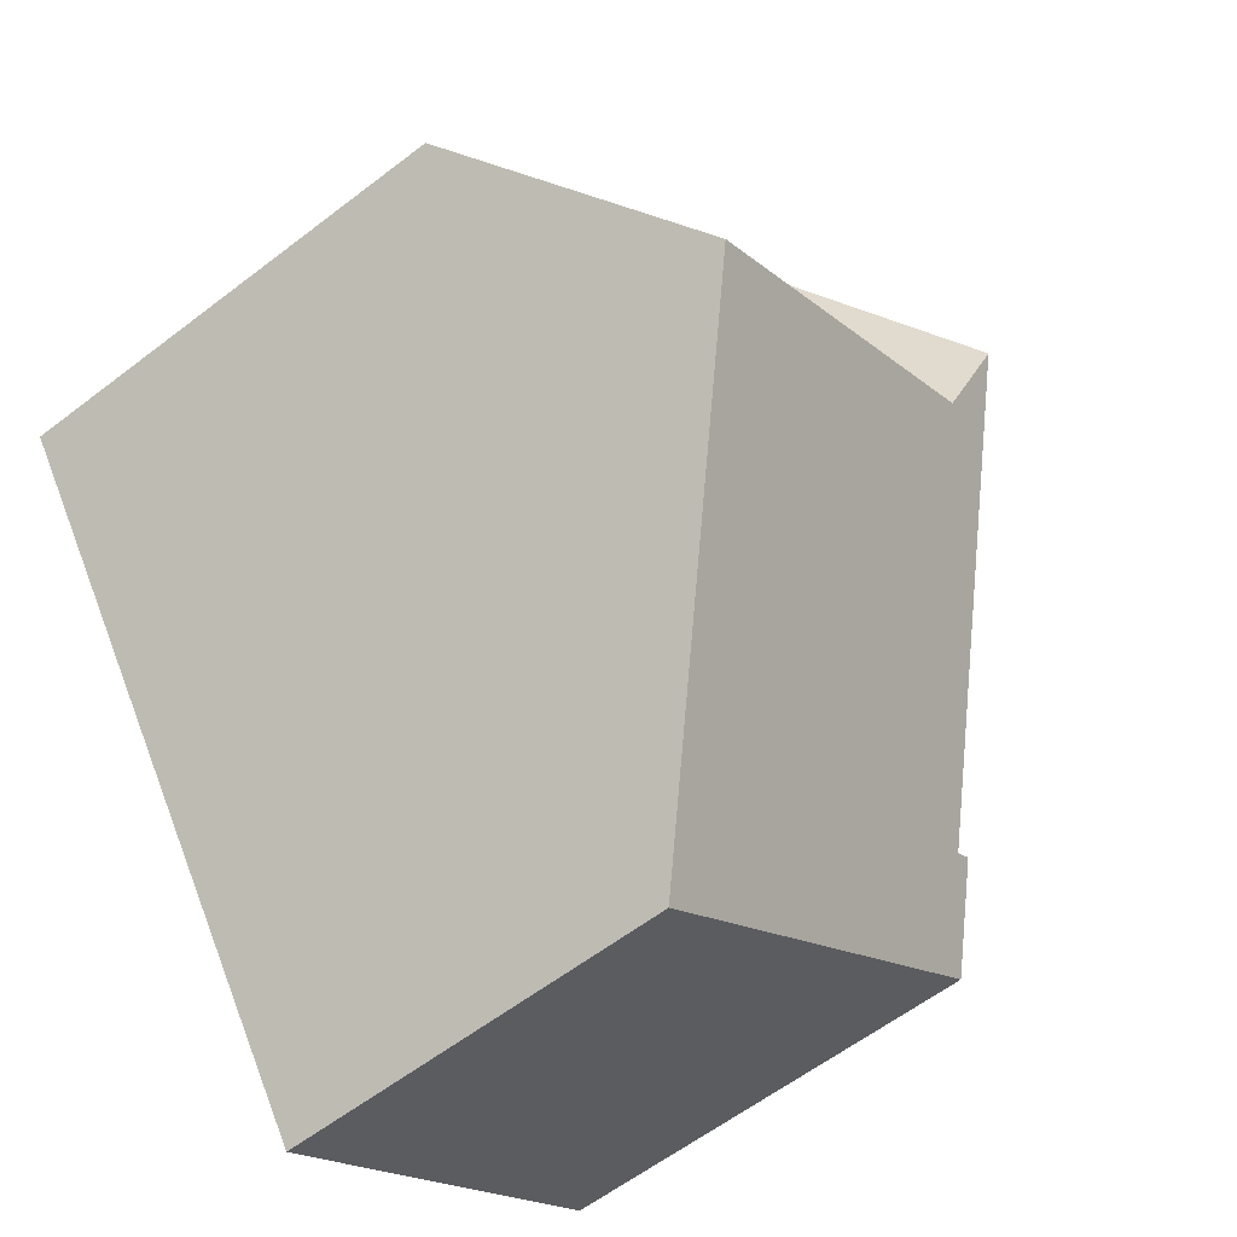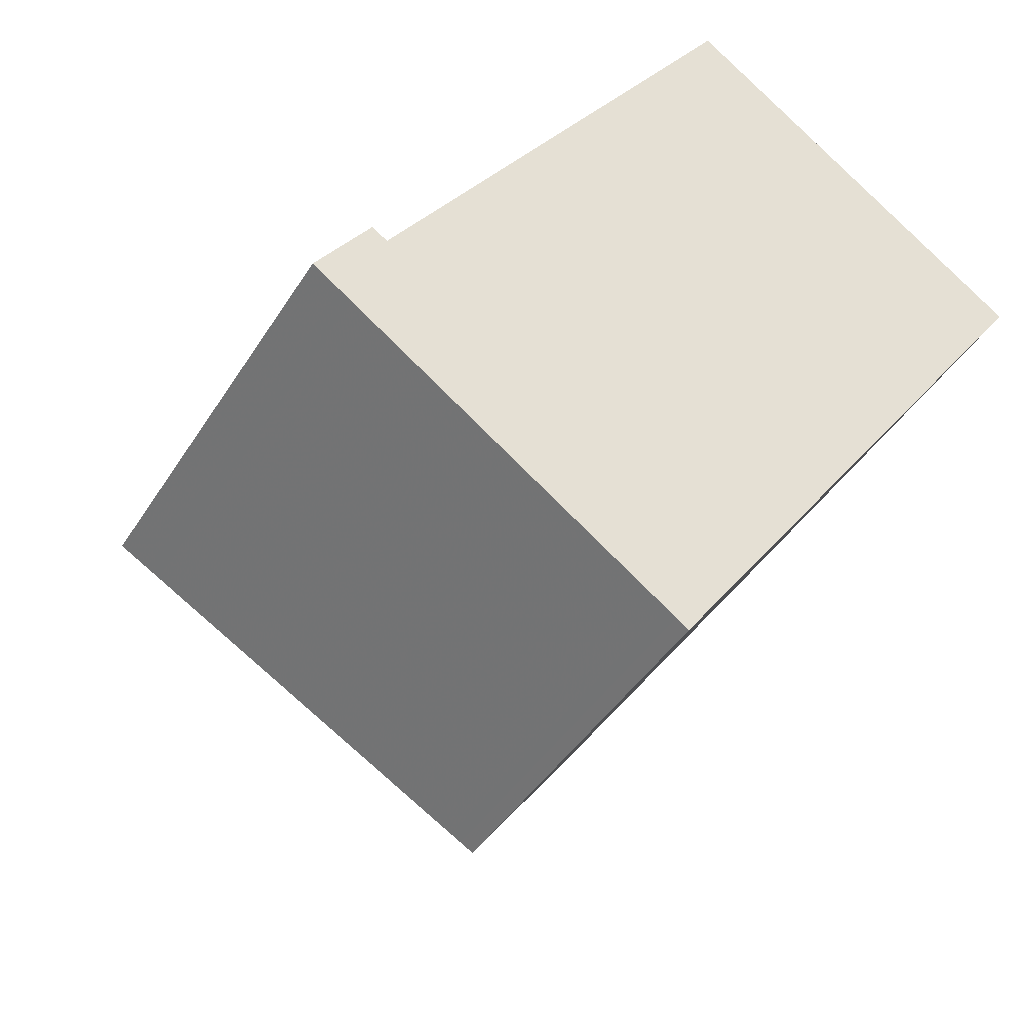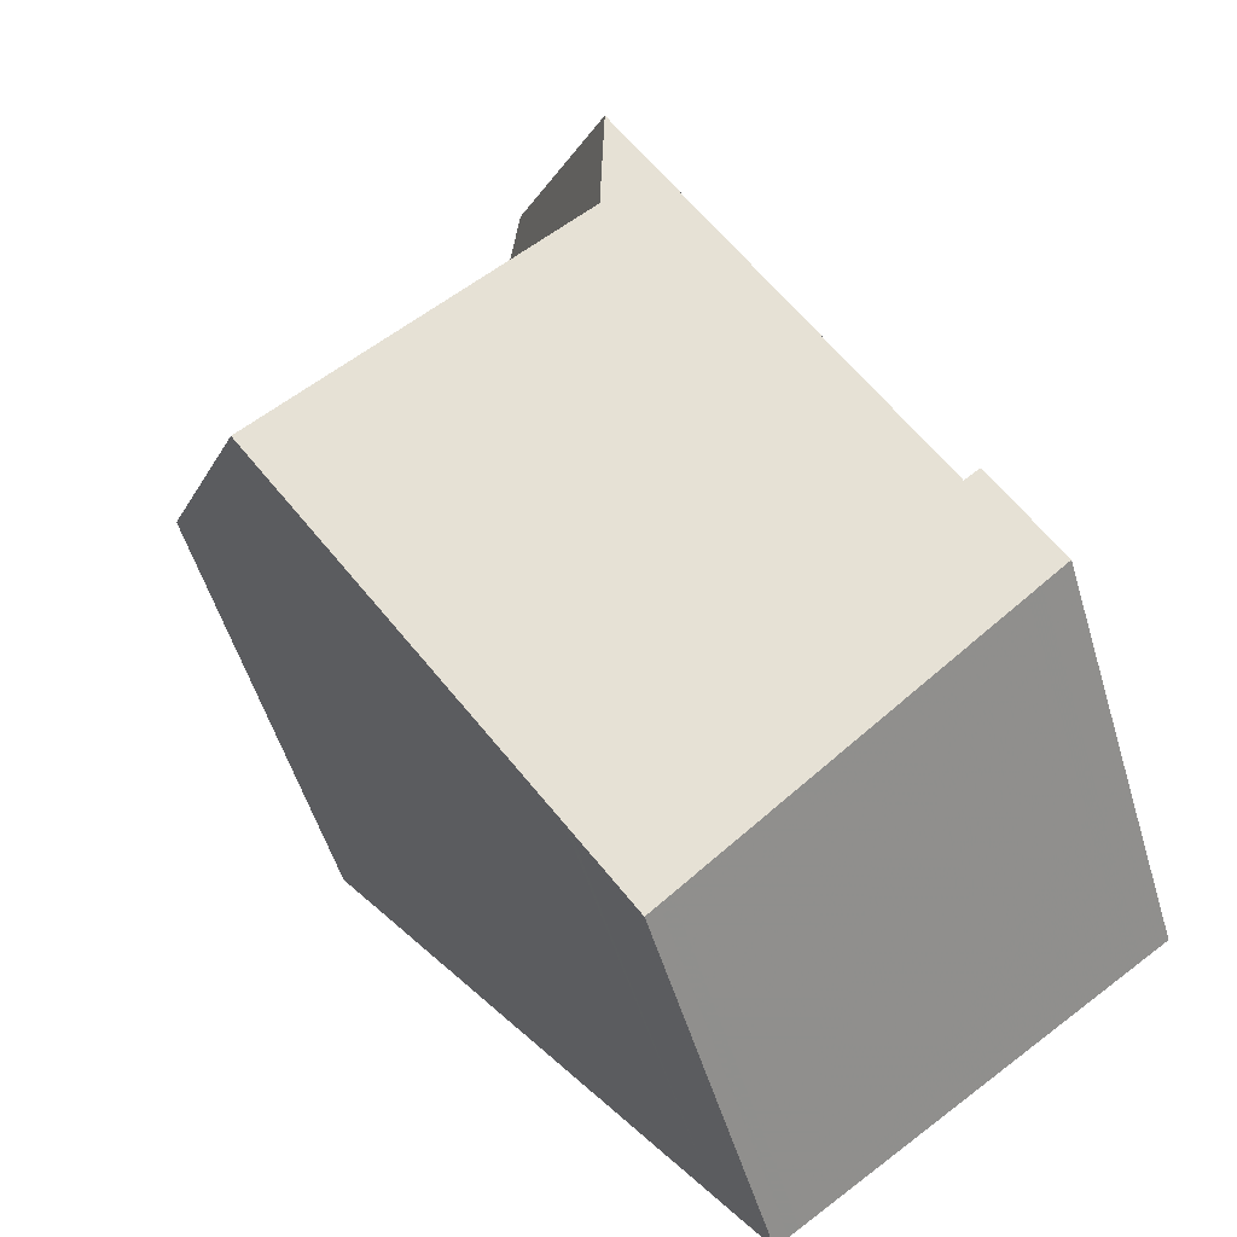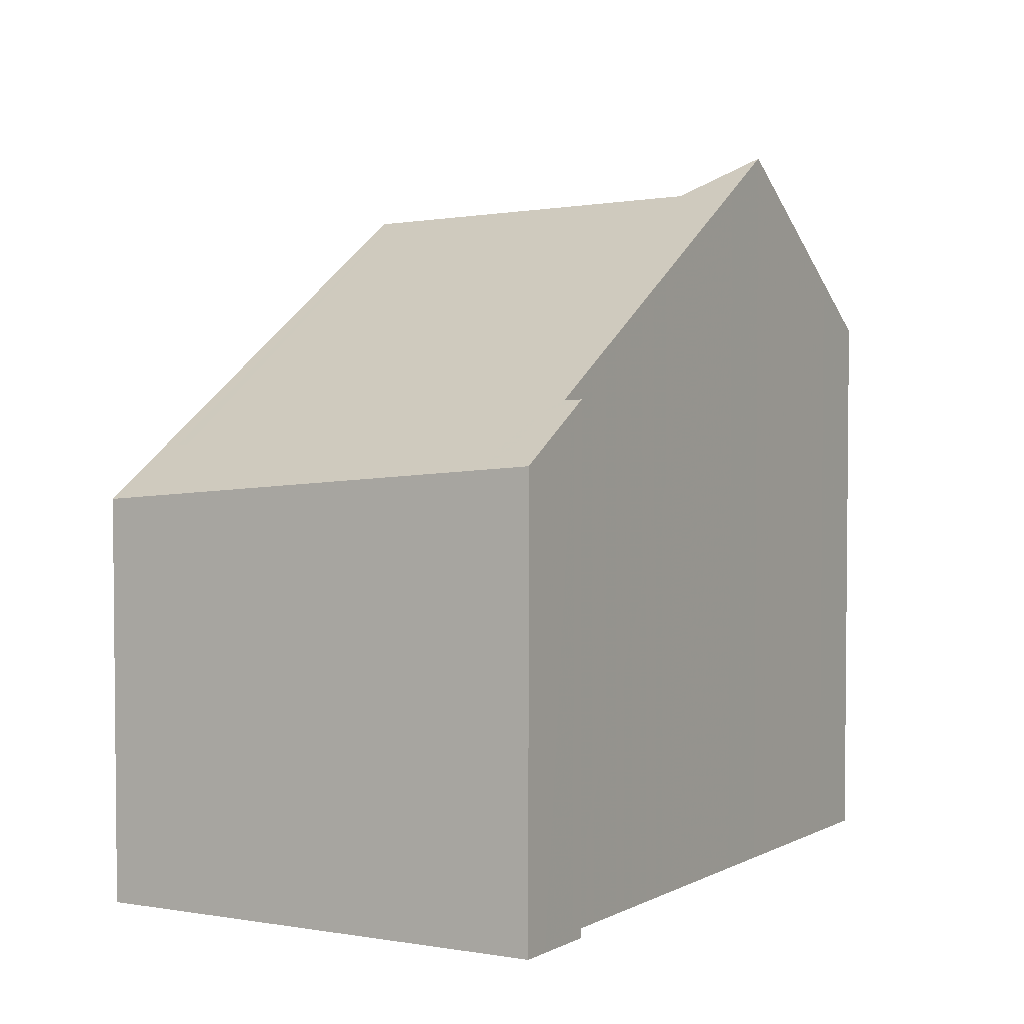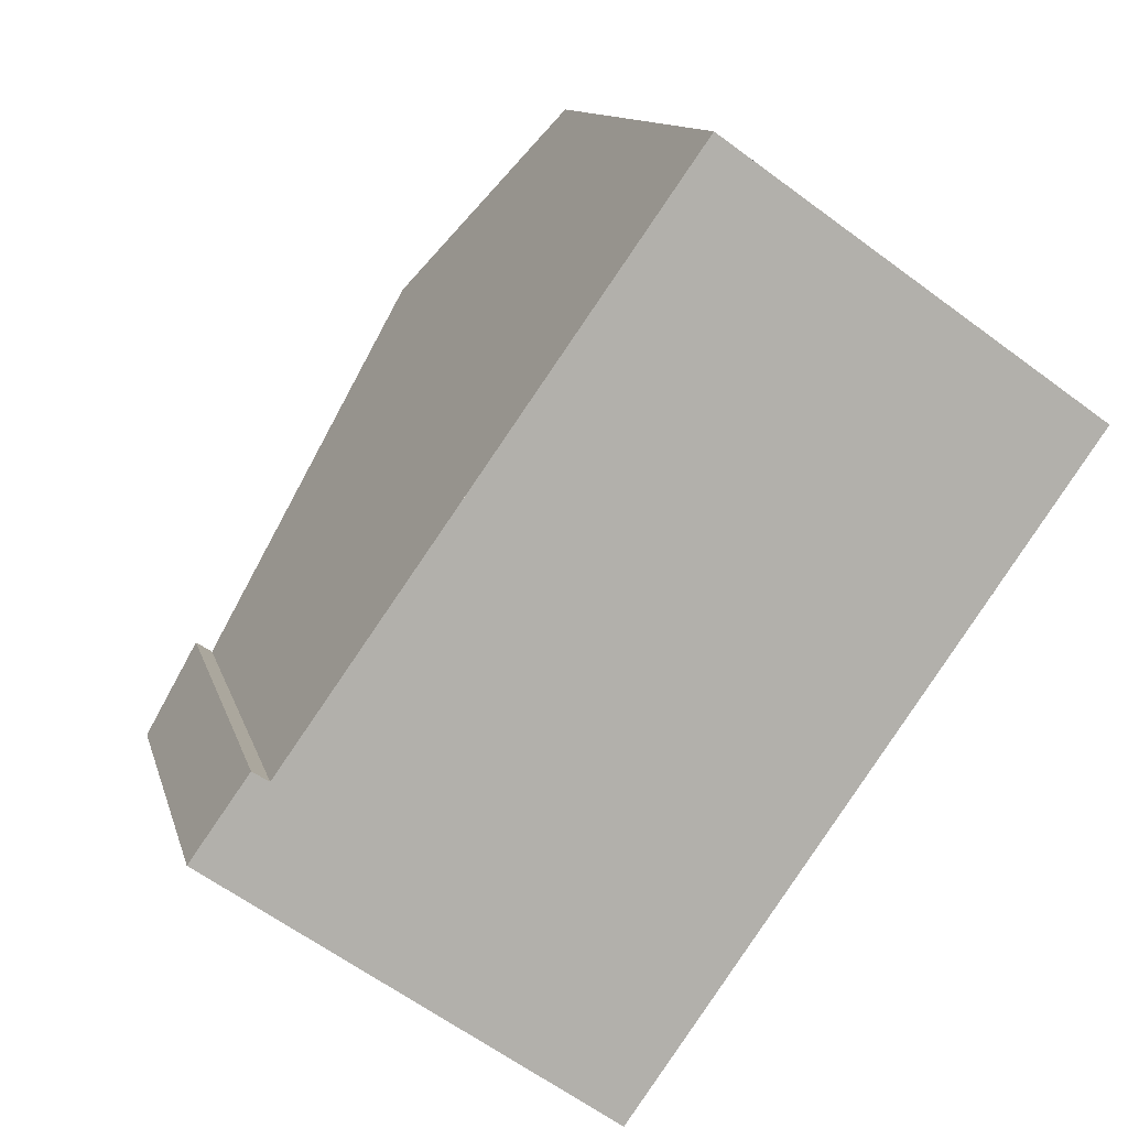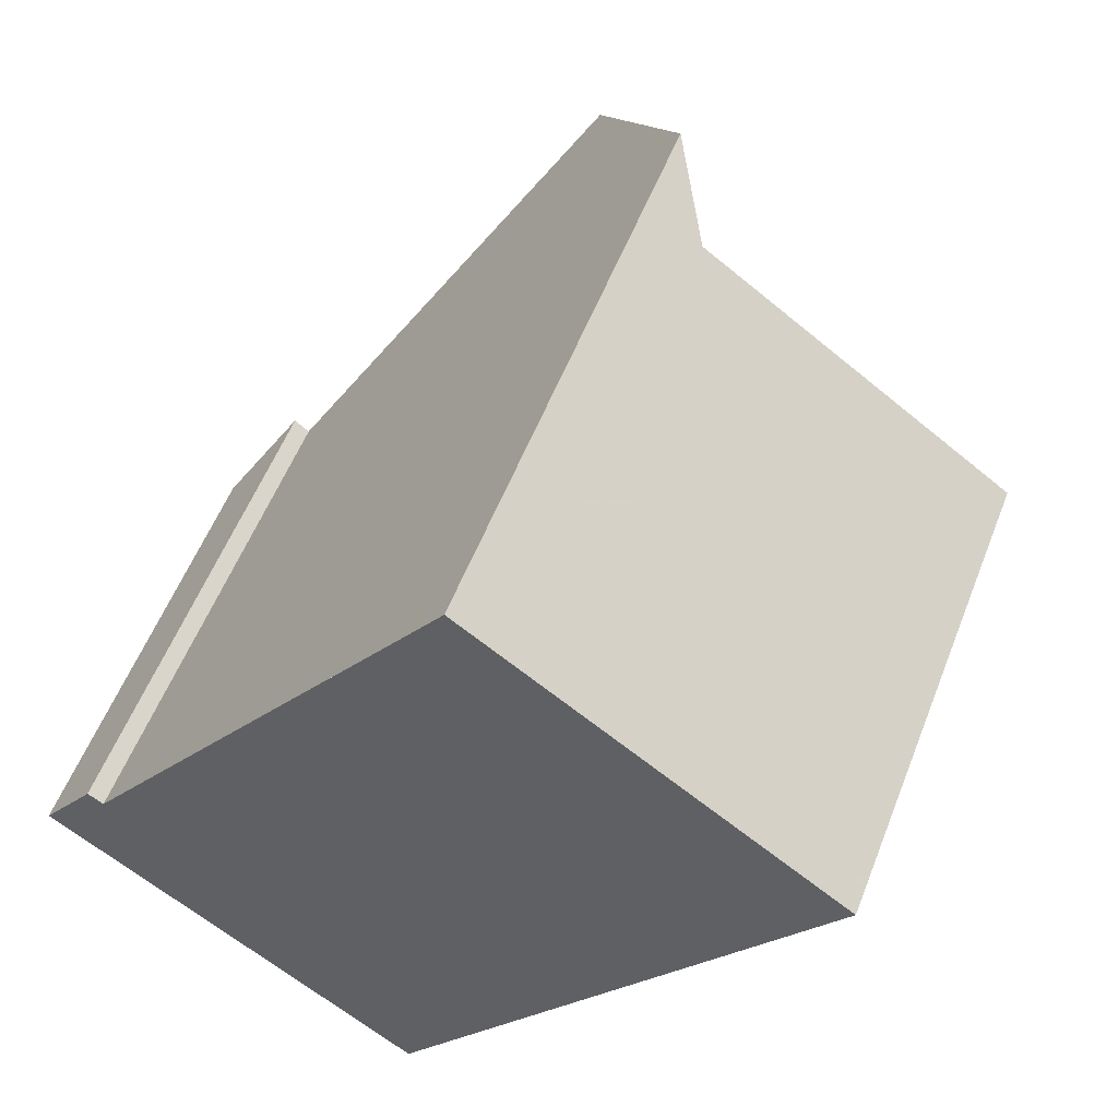
<metadata>
{"format":"obj","ext":"obj","renderer":"f3d","projection":"perspective","resolution":1024,"background":"white","views":[{"elev":-59.9,"azim":-51.8,"up":"+Y"},{"elev":-41.7,"azim":150.8,"up":"+Y"},{"elev":-53.6,"azim":16.6,"up":"+Y"},{"elev":3.9,"azim":65.7,"up":"+Z"},{"elev":11.3,"azim":167.2,"up":"+Y"},{"elev":55.0,"azim":-159.0,"up":"+Y"}]}
</metadata>
<code>
v -713.5 -1022 6.092
v -713.3 -1021 6.107
v -712.6 -1022 5.411
v -717.3 -1026 4.874
v -722.7 -1018 5.818
v -718.2 -1015 6.883
v -716 -1018 8.635
v -720.7 -1021 8.353
v -717.9 -1025 5.51
v -716.7 -1018 8.596
v -716.5 -1017 9.087
v -716.5 -1018 8.967
v -720.7 -1021 8.354
v -720.7 -1021 8.353
v -716.5 -1017 9.087
v -718.9 -1015 5.798
v -716.7 -1018 8.596
v -716.7 -1018 8.596
v -718.9 -1015 5.798
v -718.6 -1016 6.161
v -718.6 -1016 6.161
v -717.9 -1015 7.237
v -722.4 -1018 6.181
v -716.2 -1018 8.625
v -712.9 -1023 5.372
v -716.5 -1018 8.967
v -718.1 -1015 6.986
v -718.3 -1015 6.631
v -719.2 -1023 6.822
v -720.7 -1021 8.354
v -722.4 -1018 6.181
v -722.7 -1018 5.818
v -713.2 -1022 6.003
v -713.5 -1022 5.964
v -717.9 -1025 5.462
v -715.1 -1023 5.788
v -714.5 -1024 5.197
v -717 -1020 7.755
v -717.8 -1019 8.53
v -717.8 -1019 8.53
v -719.9 -1016 5.803
v -719.6 -1016 6.166
v -718.3 -1016 6.46
v -717.8 -1016 7.277
v -722.2 -1019 6.48
v -722.2 -1019 6.48
v -718.3 -1016 6.46
v -719.4 -1017 6.465
v -717.7 -1016 7.528
v -717.6 -1025 5.495
v -717 -1025 4.906
v -717.8 -1024 5.734
v -720.4 -1021 8.371
v -720.4 -1021 8.371
v -722.4 -1018 5.816
v -722.1 -1018 6.18
v -721.9 -1019 6.478
v -718 -1016 7.026
v -716.6 -1018 8.844
v -718.5 -1015 6.38
v -718.2 -1015 6.734
v -713.1 -1023 5.354
v -713.7 -1022 5.946
v -716.3 -1018 8.616
v -716.6 -1018 8.844
v -713.2 -1022 5.589
v -712.8 -1022 5.628
v -717.5 -1025 5.091
v -717.2 -1025 5.124
v -713.3 -1022 5.571
v -714.7 -1023 5.415
v -717.3 -1025 5.109
v -717.1 -1026 4.892
v -717.7 -1025 5.48
v -717.9 -1025 5.634
v -720.6 -1021 8.363
v -720.6 -1021 8.363
v -722.5 -1018 5.817
v -722.3 -1018 6.18
v -722 -1019 6.479
v -713.3 -1021 6.107
v -713.5 -1022 6.092
v -713.5 -1022 0
v -713.3 -1021 0
v -713.2 -1022 6.003
v -713.3 -1021 6.107
v -713.3 -1021 0
v -713.2 -1022 0
v -712.9 -1023 5.372
v -712.6 -1022 5.411
v -712.6 -1022 0
v -712.9 -1023 8.882e-16
v -717.5 -1025 5.091
v -717.3 -1026 4.874
v -717.3 -1026 0
v -717.5 -1025 0
v -722.7 -1018 5.818
v -722.7 -1018 5.818
v -722.7 -1018 0
v -722.7 -1018 -8.882e-16
v -717.9 -1015 7.237
v -718.2 -1015 6.883
v -718.2 -1015 -8.882e-16
v -717.9 -1015 -8.882e-16
v -713.5 -1022 6.092
v -716 -1018 8.635
v -716 -1018 1.776e-15
v -713.5 -1022 0
v -719.2 -1023 6.822
v -717.9 -1025 5.51
v -717.9 -1025 0
v -719.2 -1023 0
v -716 -1018 8.635
v -716.5 -1017 9.087
v -716.5 -1017 0
v -716 -1018 1.776e-15
v -722.2 -1019 6.48
v -720.7 -1021 8.353
v -720.7 -1021 0
v -722.2 -1019 8.882e-16
v -718.5 -1015 6.38
v -718.9 -1015 5.798
v -718.9 -1015 -8.882e-16
v -718.5 -1015 -8.882e-16
v -717.7 -1016 7.528
v -717.9 -1015 7.237
v -717.9 -1015 -8.882e-16
v -717.7 -1016 0
v -722.7 -1018 5.818
v -722.4 -1018 6.181
v -722.4 -1018 -8.882e-16
v -722.7 -1018 0
v -713.1 -1023 5.354
v -712.9 -1023 5.372
v -712.9 -1023 8.882e-16
v -713.1 -1023 -8.882e-16
v -718.2 -1015 6.883
v -718.3 -1015 6.631
v -718.3 -1015 0
v -718.2 -1015 -8.882e-16
v -720.7 -1021 8.353
v -719.2 -1023 6.822
v -719.2 -1023 0
v -720.7 -1021 0
v -722.5 -1018 5.817
v -722.7 -1018 5.818
v -722.7 -1018 -8.882e-16
v -722.5 -1018 0
v -712.8 -1022 5.628
v -713.2 -1022 6.003
v -713.2 -1022 0
v -712.8 -1022 0
v -717.9 -1025 5.51
v -717.9 -1025 5.462
v -717.9 -1025 0
v -717.9 -1025 0
v -717 -1025 4.906
v -714.5 -1024 5.197
v -714.5 -1024 0
v -717 -1025 0
v -718.9 -1015 5.798
v -719.9 -1016 5.803
v -719.9 -1016 0
v -718.9 -1015 -8.882e-16
v -722.4 -1018 6.181
v -722.2 -1019 6.48
v -722.2 -1019 8.882e-16
v -722.4 -1018 -8.882e-16
v -716.5 -1017 9.087
v -717.7 -1016 7.528
v -717.7 -1016 0
v -716.5 -1017 0
v -717.1 -1026 4.892
v -717 -1025 4.906
v -717 -1025 0
v -717.1 -1026 0
v -719.9 -1016 5.803
v -722.4 -1018 5.816
v -722.4 -1018 0
v -719.9 -1016 0
v -718.3 -1015 6.631
v -718.5 -1015 6.38
v -718.5 -1015 -8.882e-16
v -718.3 -1015 0
v -714.5 -1024 5.197
v -713.1 -1023 5.354
v -713.1 -1023 -8.882e-16
v -714.5 -1024 0
v -712.6 -1022 5.411
v -712.8 -1022 5.628
v -712.8 -1022 0
v -712.6 -1022 0
v -717.9 -1025 5.462
v -717.5 -1025 5.091
v -717.5 -1025 0
v -717.9 -1025 0
v -717.3 -1026 4.874
v -717.1 -1026 4.892
v -717.1 -1026 0
v -717.3 -1026 0
v -722.4 -1018 5.816
v -722.5 -1018 5.817
v -722.5 -1018 0
v -722.4 -1018 0
v -718.2 -1015 0
v -713.5 -1022 0
v -713.3 -1021 0
v -712.6 -1022 0
v -717.3 -1026 0
v -722.7 -1018 0
f 65 12 24 64
f 74 35 9 75
f 75 9 29 13 76
f 49 15 26 44
f 79 31 32 78
f 28 6 22 27
f 80 45 31 79
f 12 11 7 24
f 34 24 7 1 2 33
f 59 17 43 58
f 61 21 16 60
f 29 8 13
f 31 23 5 32
f 46 23 31 45
f 67 3 25 66
f 73 4 68 72
f 66 25 62 70
f 64 24 34 63
f 39 10 38
f 41 19 20 42
f 48 42 20 47
f 58 43 21 61
f 45 30 14 46
f 47 18 40 48
f 44 27 22 49
f 77 30 45 80
f 71 37 51 69
f 52 38 36 50
f 53 39 38 52
f 55 41 42 56
f 56 42 48 57
f 57 48 40 54
f 58 44 26 59
f 60 28 27 61
f 70 62 37 71
f 63 36 38 10 64
f 61 27 44 58
f 64 10 65
f 66 34 33 67
f 72 68 35 74
f 70 63 34 66
f 69 50 36 71
f 71 36 63 70
f 72 69 51 73
f 74 50 69 72
f 75 52 50 74
f 76 53 52 75
f 78 55 56 79
f 79 56 57 80
f 80 57 54 77
f 82 83 84 81
f 86 87 88 85
f 90 91 92 89
f 94 95 96 93
f 98 99 100 97
f 102 103 104 101
f 106 107 108 105
f 110 111 112 109
f 114 115 116 113
f 118 119 120 117
f 122 123 124 121
f 126 127 128 125
f 130 131 132 129
f 134 135 136 133
f 138 139 140 137
f 142 143 144 141
f 146 147 148 145
f 150 151 152 149
f 154 155 156 153
f 158 159 160 157
f 162 163 164 161
f 166 167 168 165
f 170 171 172 169
f 174 175 176 173
f 178 179 180 177
f 182 183 184 181
f 186 187 188 185
f 190 191 192 189
f 194 195 196 193
f 198 199 200 197
f 202 203 204 201
f 206 207 208 209 210 205

</code>
